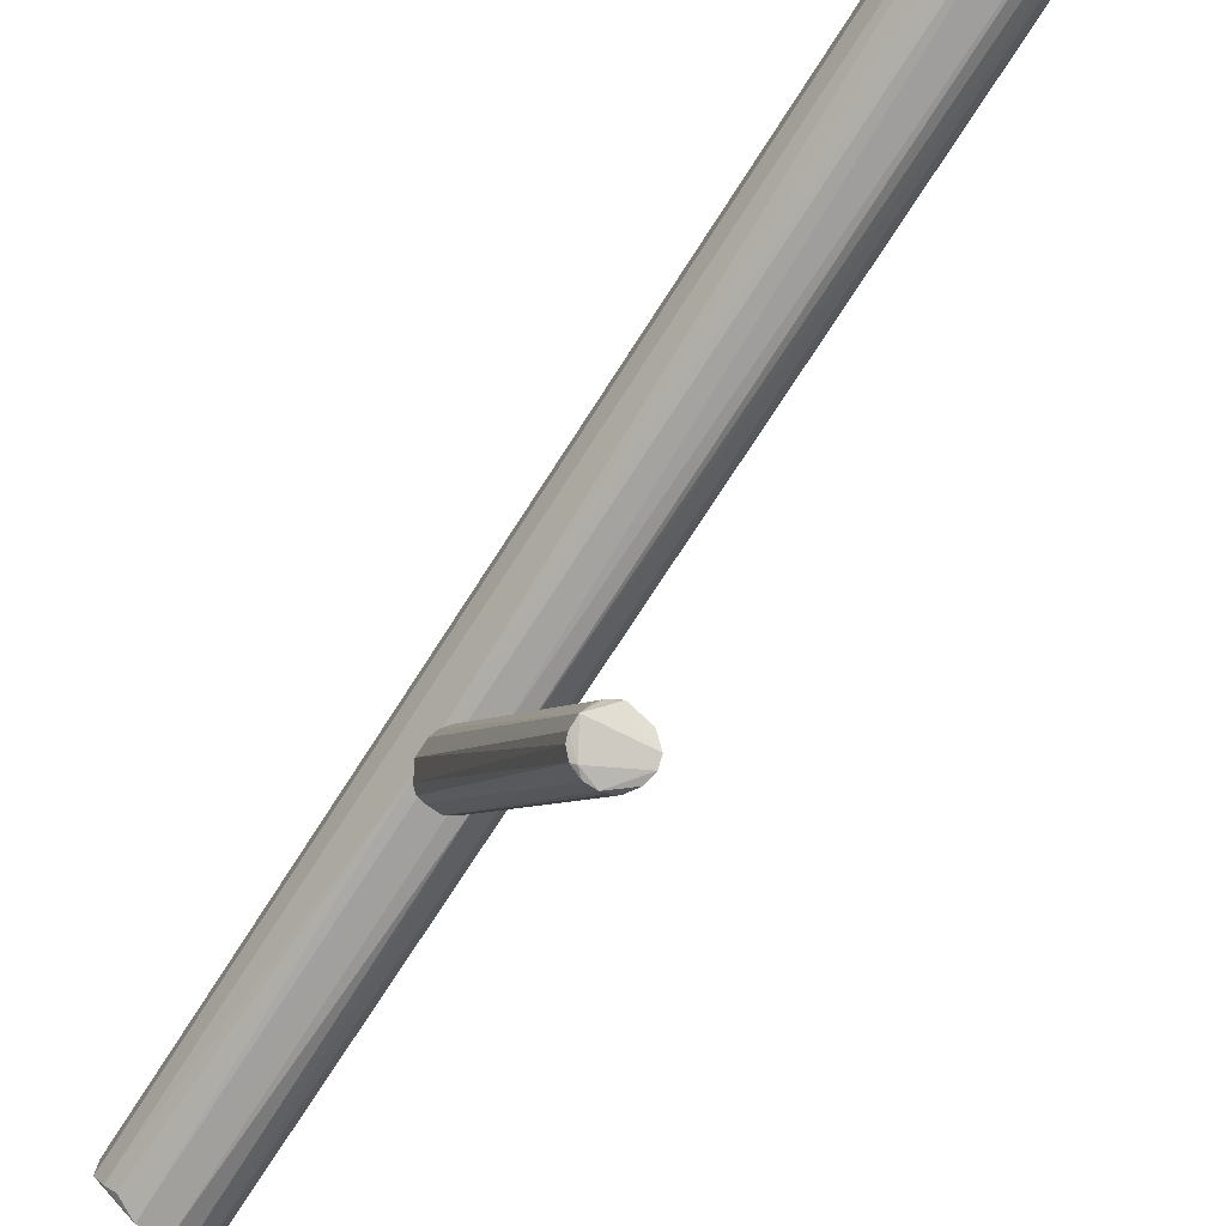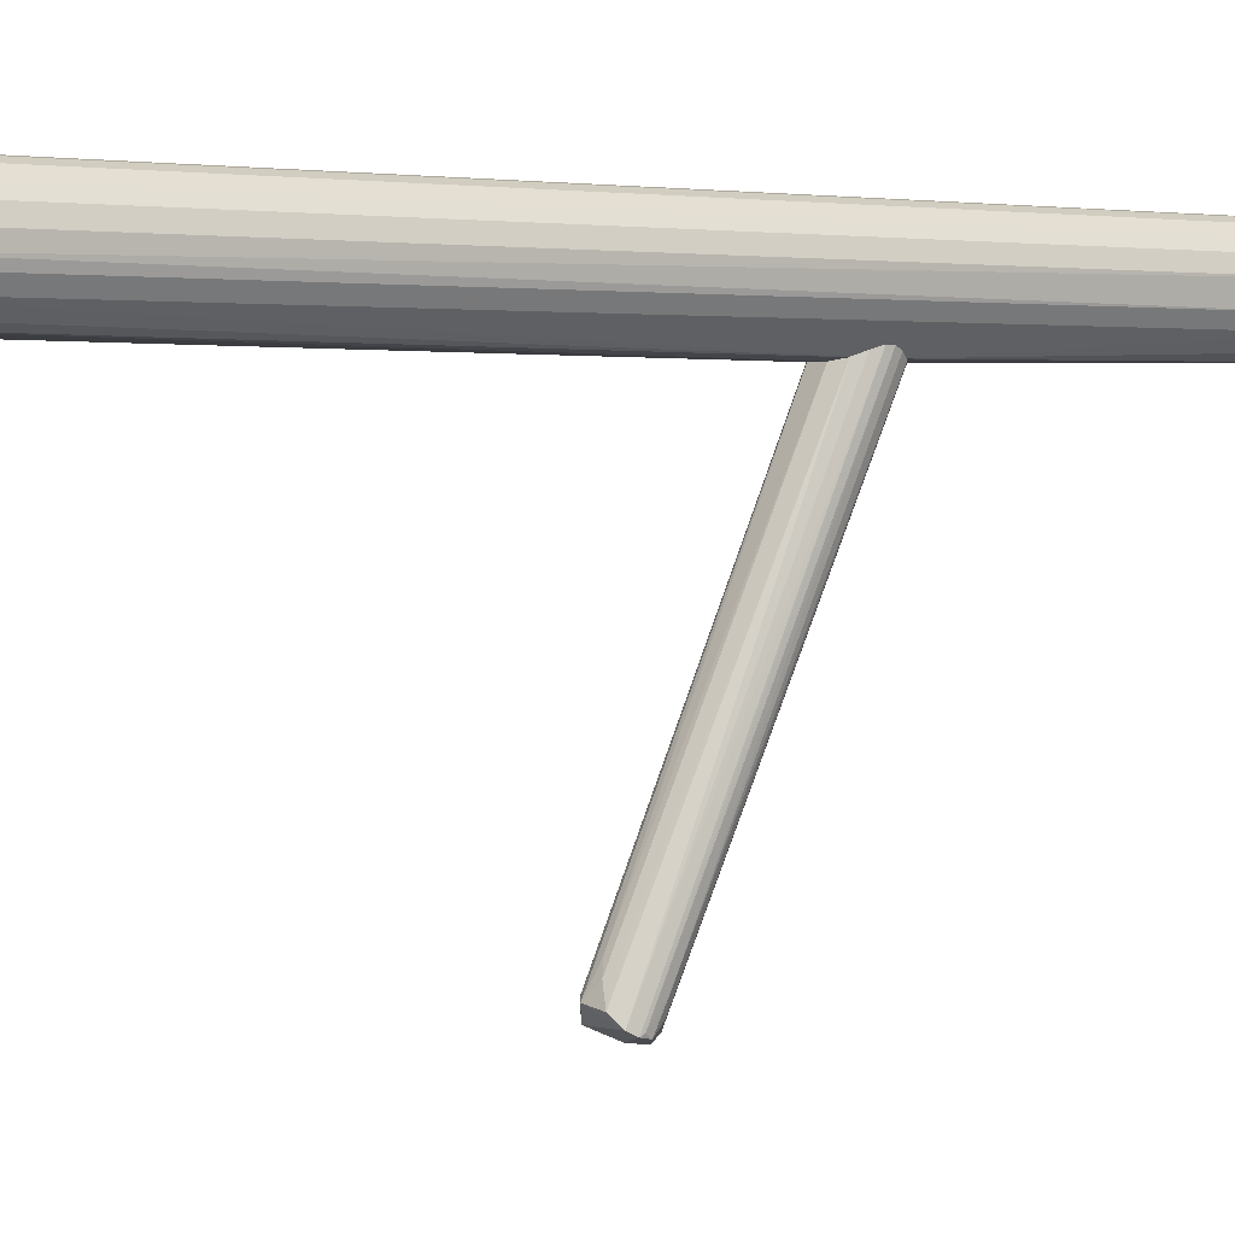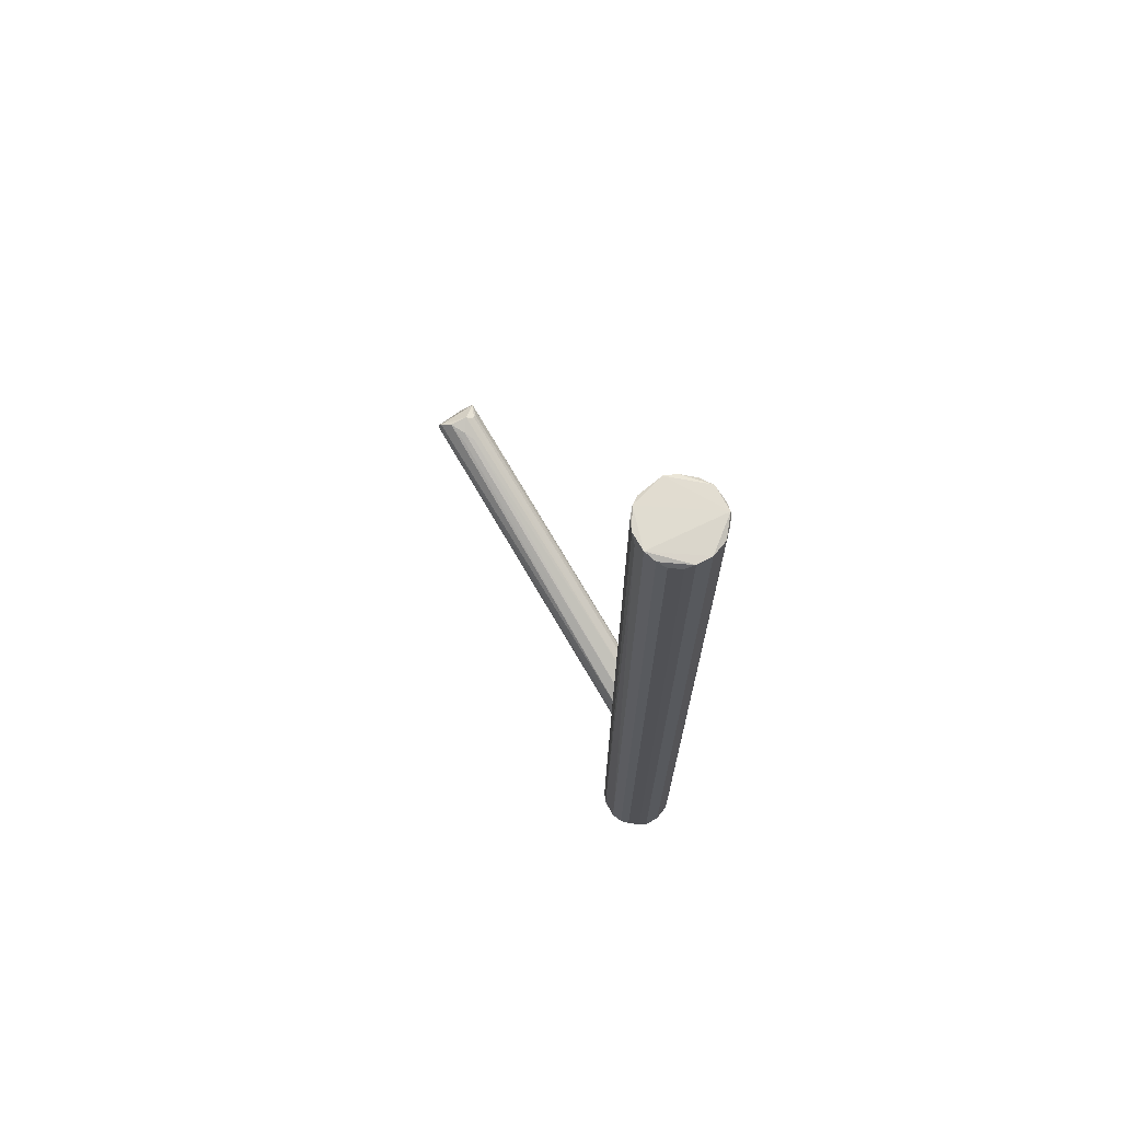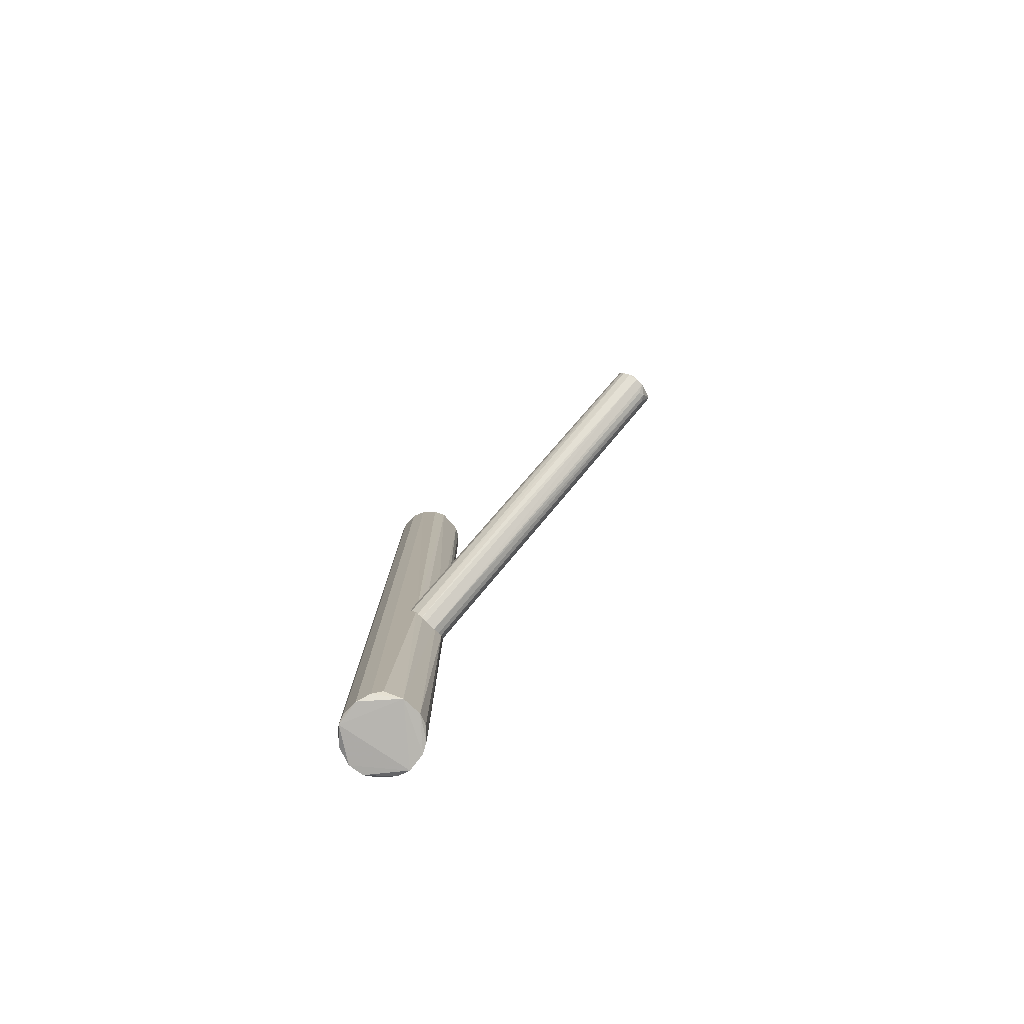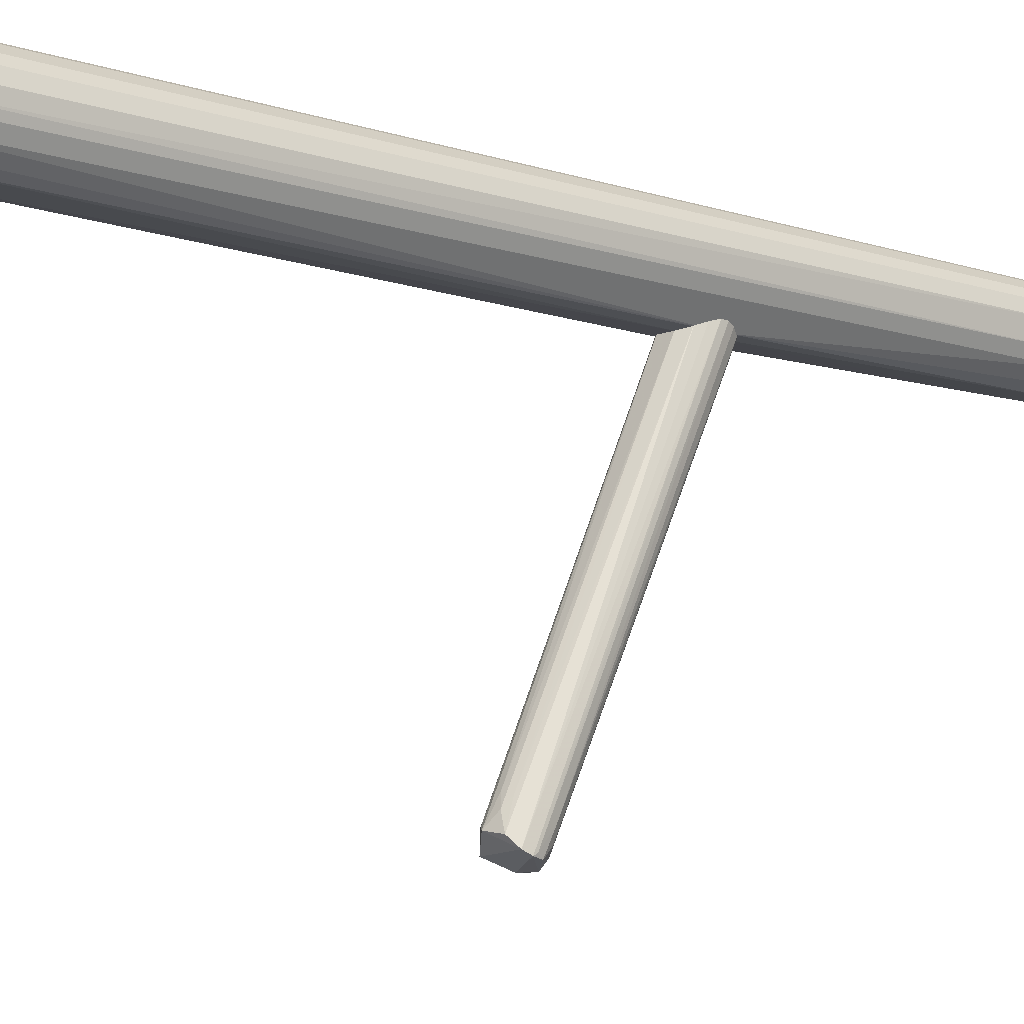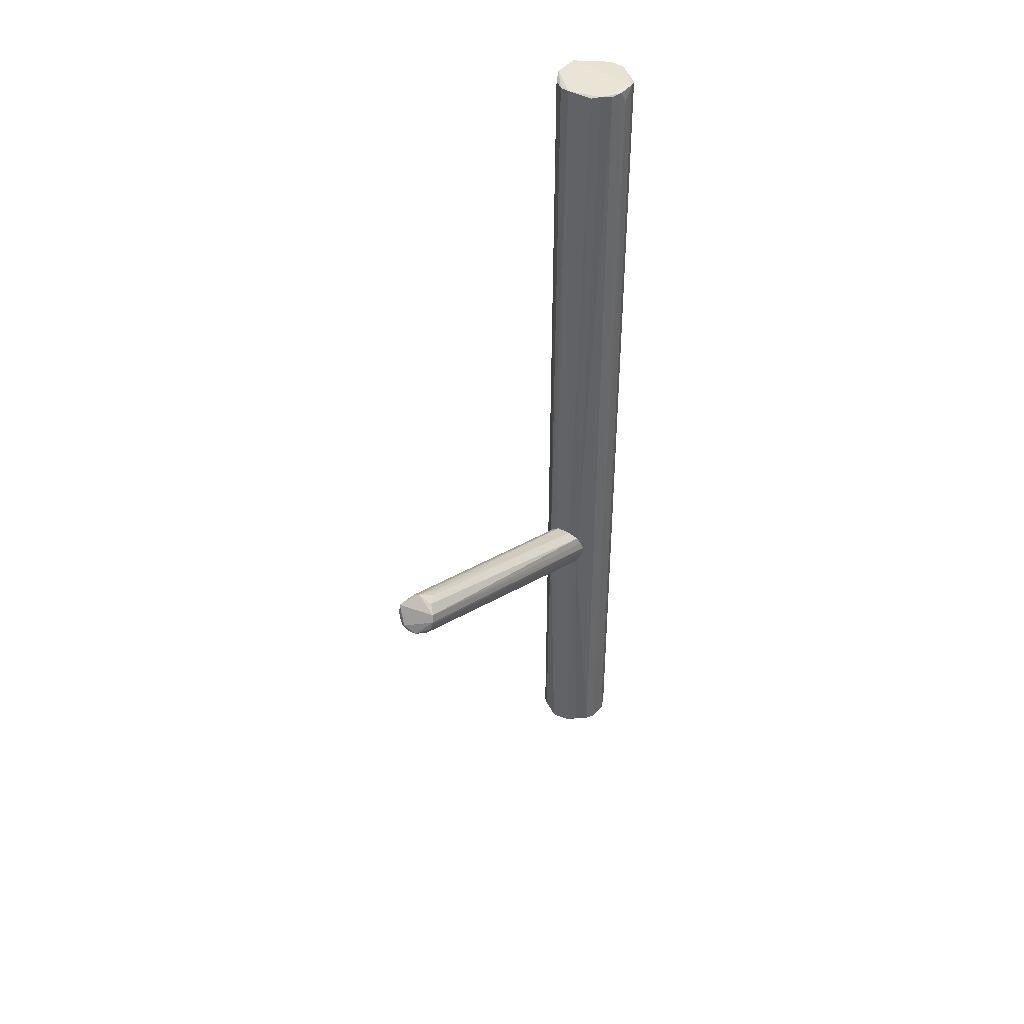
<metadata>
{"format":"obj","ext":"obj","renderer":"f3d","projection":"perspective","resolution":1024,"background":"white","views":[{"elev":-72.5,"azim":-32.5,"up":"+Y"},{"elev":2.1,"azim":53.9,"up":"+Y"},{"elev":69.7,"azim":145.6,"up":"+Z"},{"elev":-80.0,"azim":-43.7,"up":"+Z"},{"elev":-9.8,"azim":49.5,"up":"+Y"},{"elev":40.9,"azim":30.9,"up":"+Z"}]}
</metadata>
<code>
o hull_0
v 0.009257 -0.01385 0.01116
v 0.01356 -0.009689 0.009987
v 0.01356 -0.009689 0.3972
v -0.001313 0.01661 0.3985
v -0.001313 0.01661 0.008709
v 0.01498 0.0073 0.3973
v 0.01498 0.0073 0.009917
v -0.01111 -0.01241 0.01167
v 0.004363 -0.01608 0.009714
v 0.01274 0.01074 0.01165
v -0.01493 0.007389 0.3996
v -0.01493 0.007389 0.007612
v 0.01274 0.01074 0.3955
v -0.004156 -0.01614 0.008987
v -0.004156 -0.01614 0.3982
v 0.007382 -0.01723 0.1371
v -0.01404 -0.00898 0.01004
v -0.01404 -0.00898 0.3971
v 0.01006 -0.01328 0.398
v 0.003143 -0.01795 0.1502
v -0.009104 -0.01396 0.3975
v -0.01327 0.01008 0.3962
v -0.01327 0.01008 0.01096
v 0.01574 -0.005463 0.3979
v 0.01574 -0.005463 0.009248
v -0.01632 -0.003349 0.399
v -0.01632 -0.003349 0.008165
v 0.006479 -0.01535 0.3972
v -0.008392 0.01439 0.009703
v -0.008392 0.01439 0.3975
v -0.007839 -0.01712 0.1382
v 0.005089 0.01587 0.009013
v 0.005089 0.01587 0.3982
v -0.01623 0.003771 0.3979
v -0.01623 0.003771 0.00929
v 0.01645 -0.002619 0.3929
v 0.008558 0.01429 0.01106
v 0.008558 0.01429 0.3961
v 0.01649 0.002357 0.00873
v 0.01649 0.002357 0.3984
v -0.004434 -0.01794 0.1495
f 40 19 24
f 30 4 29
f 4 30 11
f 26 35 27
f 8 14 31
f 21 26 18
f 26 27 18
f 31 21 18
f 4 11 40
f 26 21 15
f 11 26 15
f 21 31 15
f 32 4 33
f 4 40 33
f 30 29 23
f 36 25 39
f 32 7 39
f 25 14 39
f 40 36 39
f 7 40 39
f 4 32 5
f 29 4 5
f 32 39 5
f 7 32 37
f 32 33 37
f 25 3 2
f 16 1 2
f 3 16 2
f 14 8 17
f 27 14 17
f 8 31 17
f 18 27 17
f 31 18 17
f 16 28 20
f 28 15 20
f 35 26 34
f 26 11 34
f 11 35 34
f 1 16 9
f 14 25 9
f 25 2 9
f 2 1 9
f 16 20 9
f 20 14 9
f 7 37 10
f 37 13 10
f 31 14 41
f 15 31 41
f 14 20 41
f 20 15 41
f 40 7 6
f 33 40 6
f 10 13 6
f 7 10 6
f 11 30 22
f 30 23 22
f 23 11 22
f 13 37 38
f 37 33 38
f 6 13 38
f 33 6 38
f 35 11 12
f 27 35 12
f 14 27 12
f 23 29 12
f 11 23 12
f 39 14 12
f 29 5 12
f 5 39 12
f 28 16 19
f 16 3 19
f 40 11 19
f 11 15 19
f 15 28 19
f 25 36 24
f 3 25 24
f 36 40 24
f 19 3 24
o hull_1
v 0.0016 -0.1564 0.1965
v 0.00533 -0.1534 0.1965
v -0.004846 -0.01594 0.1305
v -0.008092 -0.1541 0.2002
v 0.00906 -0.1534 0.2047
v 0.00906 -0.1526 0.2032
v -0.002291 -0.0165 0.1302
v -0.004362 -0.1564 0.1987
v -0.005473 -0.1463 0.2089
v -0.009336 -0.0138 0.1428
v -0.009336 -0.0138 0.1372
v 0.003093 -0.1526 0.195
v -0.002032 -0.1471 0.2112
v 0.008825 -0.01414 0.1449
v 0.008313 -0.1519 0.2077
v 0.008313 -0.1541 0.201
v 0.008313 -0.1452 0.1965
v -0.005854 -0.1556 0.198
v 0.005154 -0.1483 0.2101
v 0.002123 -0.1421 0.2089
v 0.000111 -0.1379 0.2072
v -0.006865 -0.147 0.2075
v 0.008723 -0.0142 0.1359
v -0.006916 -0.01516 0.1485
v -0.003099 -0.01638 0.1518
v 0.004087 -0.1387 0.2064
v -0.008585 -0.01428 0.1458
v 0.00325 -0.01634 0.1515
v -0.008838 -0.1526 0.2062
v -0.008838 -0.1534 0.2025
v 0.005534 -0.01571 0.1316
v 0.009694 -0.01355 0.1415
v 0.007152 -0.01506 0.1328
v -0.004094 -0.1459 0.2098
v -0.006997 -0.01513 0.1324
v 0.009579 -0.01363 0.1387
v 0.006822 -0.1504 0.1965
v 0.00257 -0.01646 0.13
v -0.002125 -0.1564 0.1965
v 0.00758 -0.01484 0.1486
f 63 70 50
f 81 65 66
f 66 65 75
f 79 44 74
f 61 67 69
f 67 81 69
f 81 66 69
f 52 51 73
f 77 52 73
f 73 56 46
f 44 80 59
f 70 56 54
f 66 75 54
f 80 79 42
f 43 57 42
f 57 46 42
f 65 81 68
f 51 70 68
f 73 51 68
f 63 65 68
f 70 63 68
f 67 61 60
f 81 67 60
f 56 81 60
f 61 54 60
f 54 56 60
f 74 44 76
f 45 52 76
f 59 45 76
f 44 59 76
f 70 51 71
f 52 45 71
f 51 52 71
f 79 80 48
f 44 79 48
f 80 44 48
f 52 77 64
f 74 76 64
f 76 52 64
f 57 43 78
f 43 74 78
f 61 69 62
f 69 66 62
f 54 61 62
f 66 54 62
f 56 70 49
f 46 56 49
f 59 80 49
f 45 59 49
f 80 42 49
f 42 46 49
f 70 71 49
f 71 45 49
f 43 79 72
f 79 74 72
f 74 43 72
f 79 43 53
f 42 79 53
f 43 42 53
f 81 56 55
f 56 73 55
f 68 81 55
f 73 68 55
f 77 73 47
f 46 57 47
f 73 46 47
f 64 77 58
f 74 64 58
f 57 78 58
f 78 74 58
f 77 47 58
f 47 57 58
f 75 65 50
f 70 54 50
f 54 75 50
f 65 63 50

</code>
